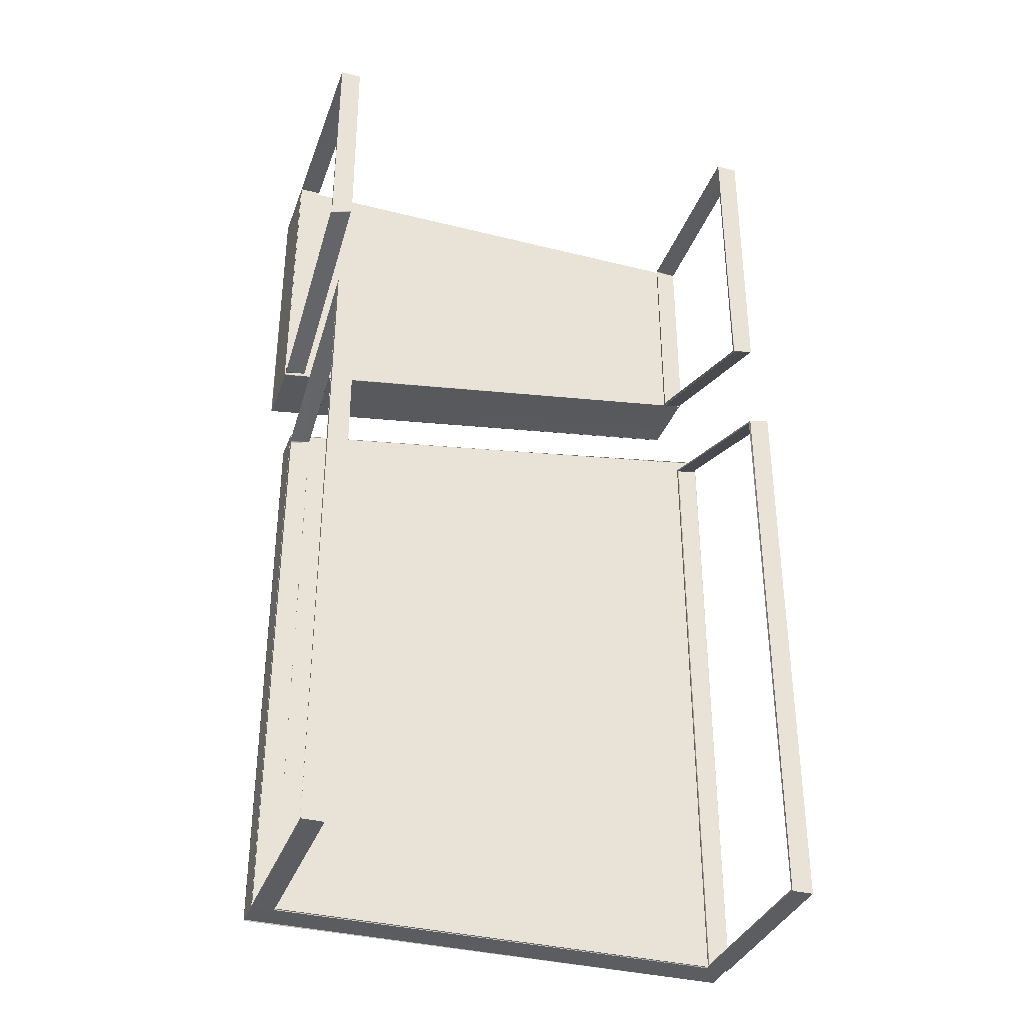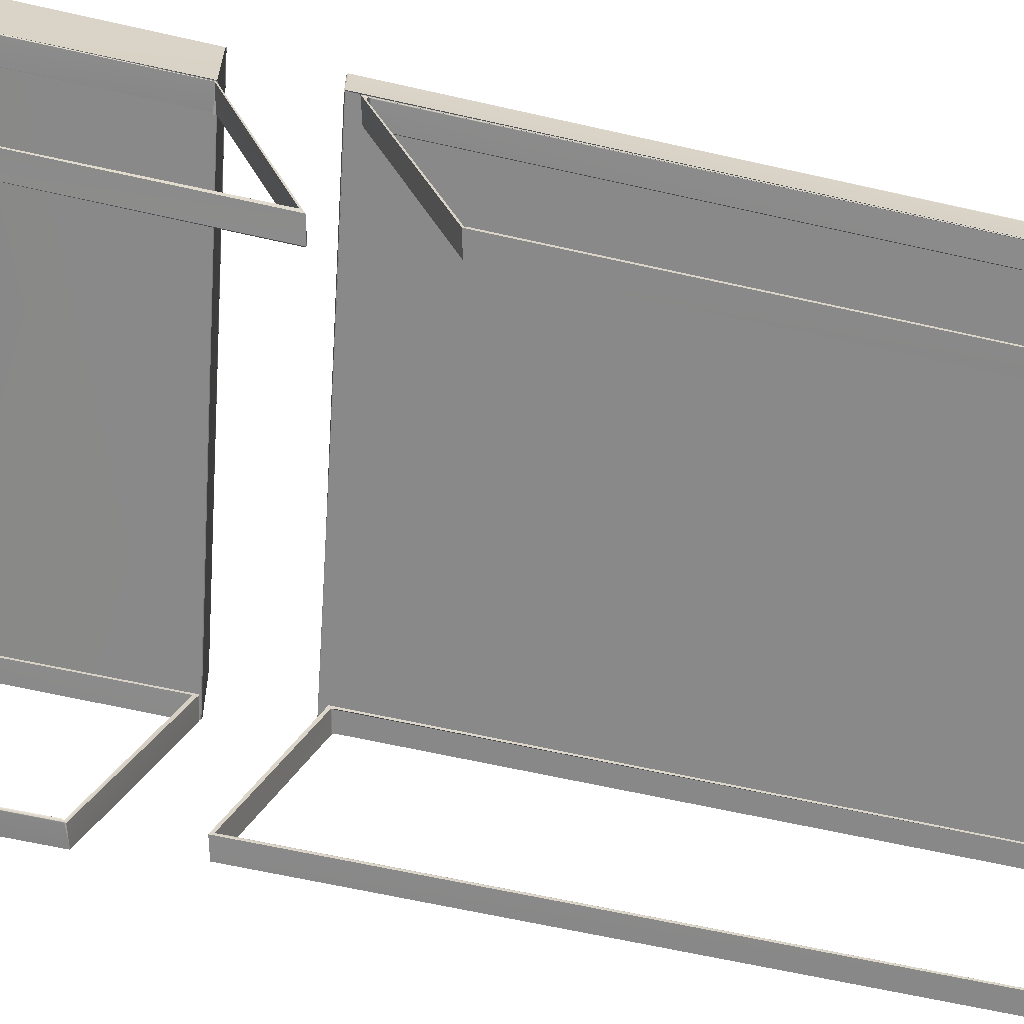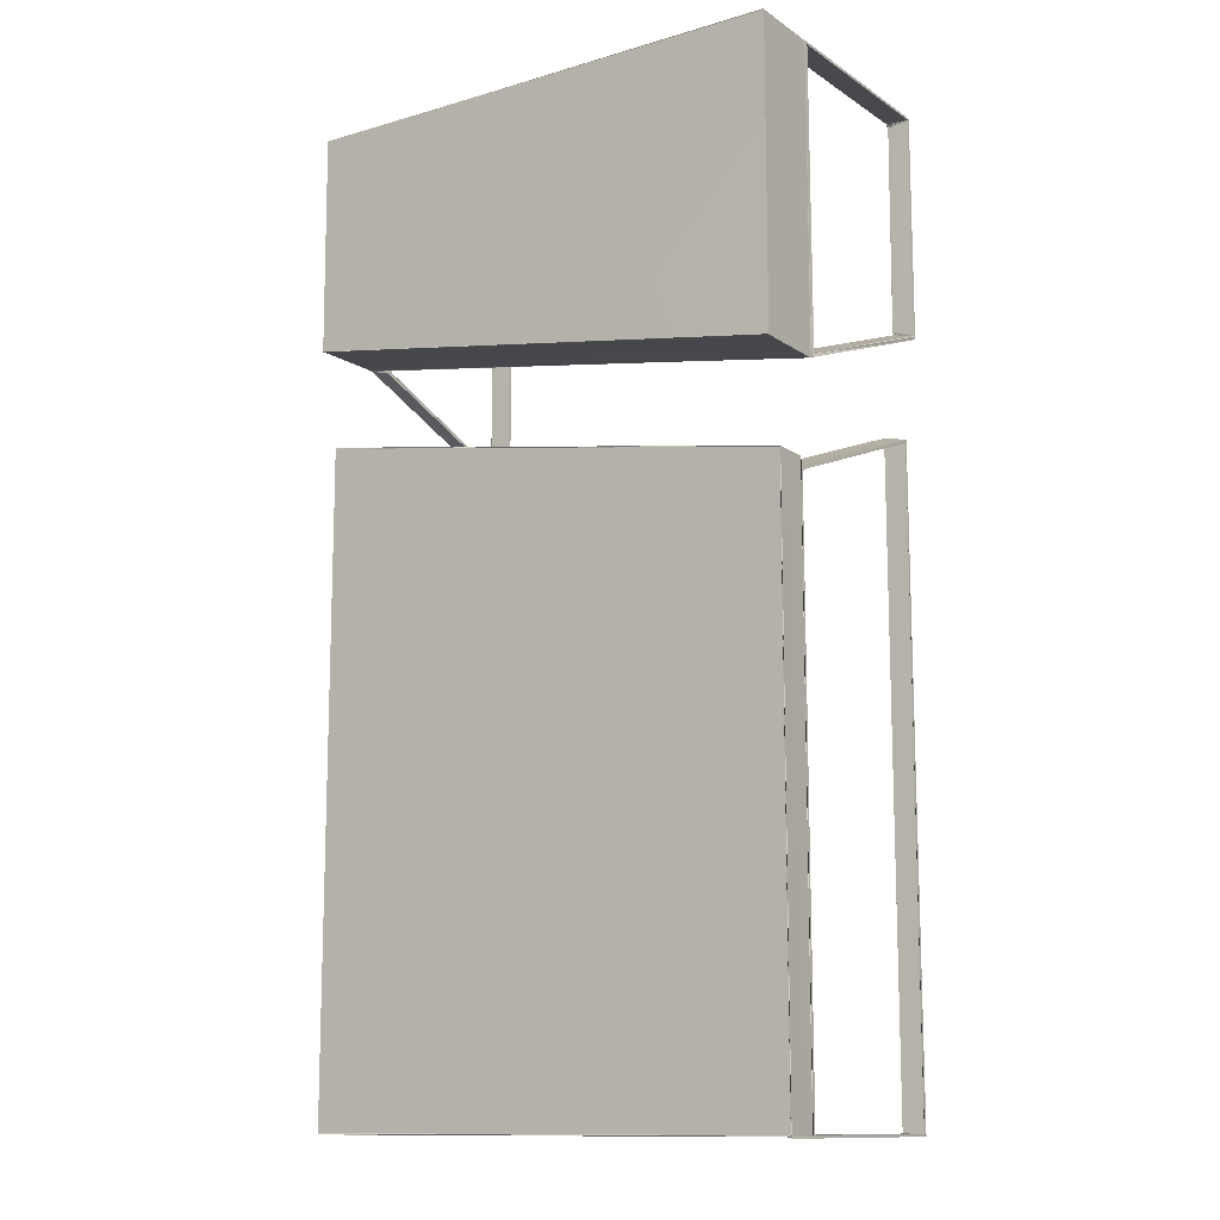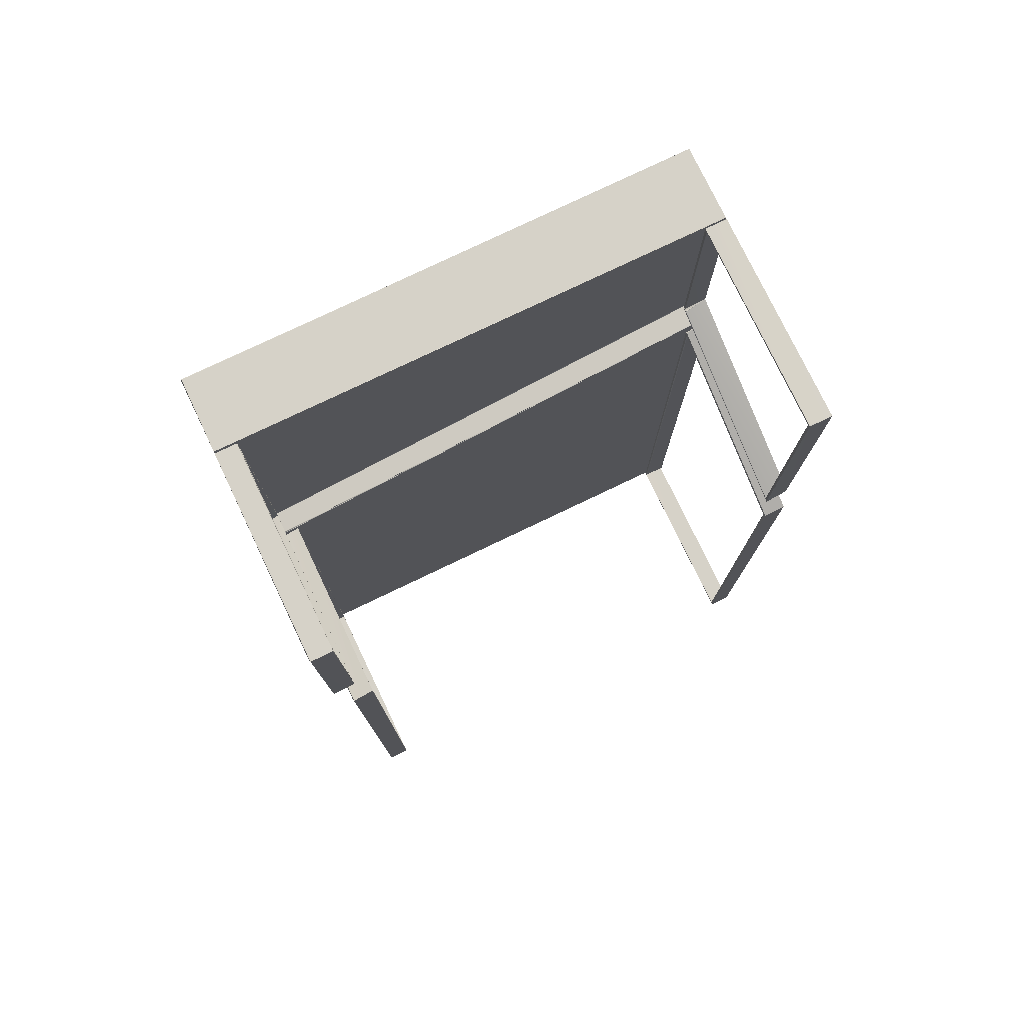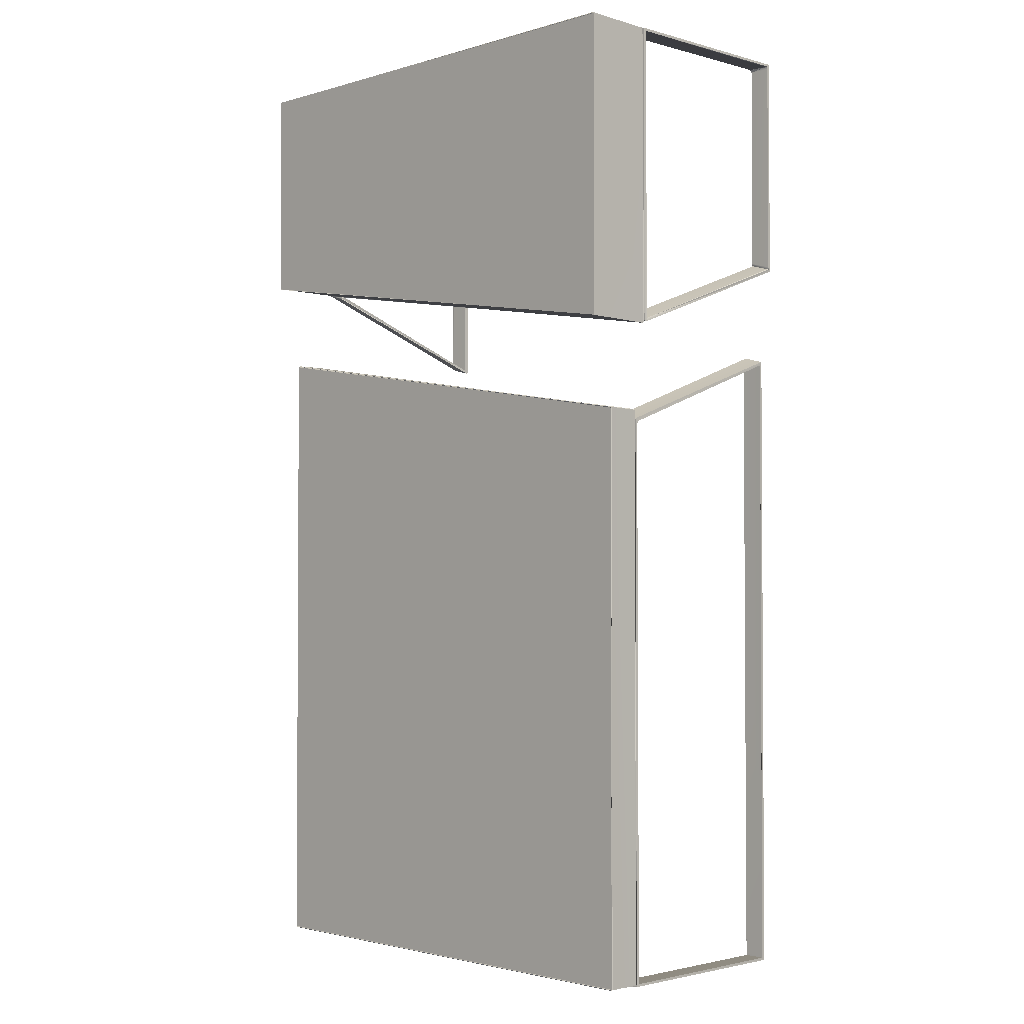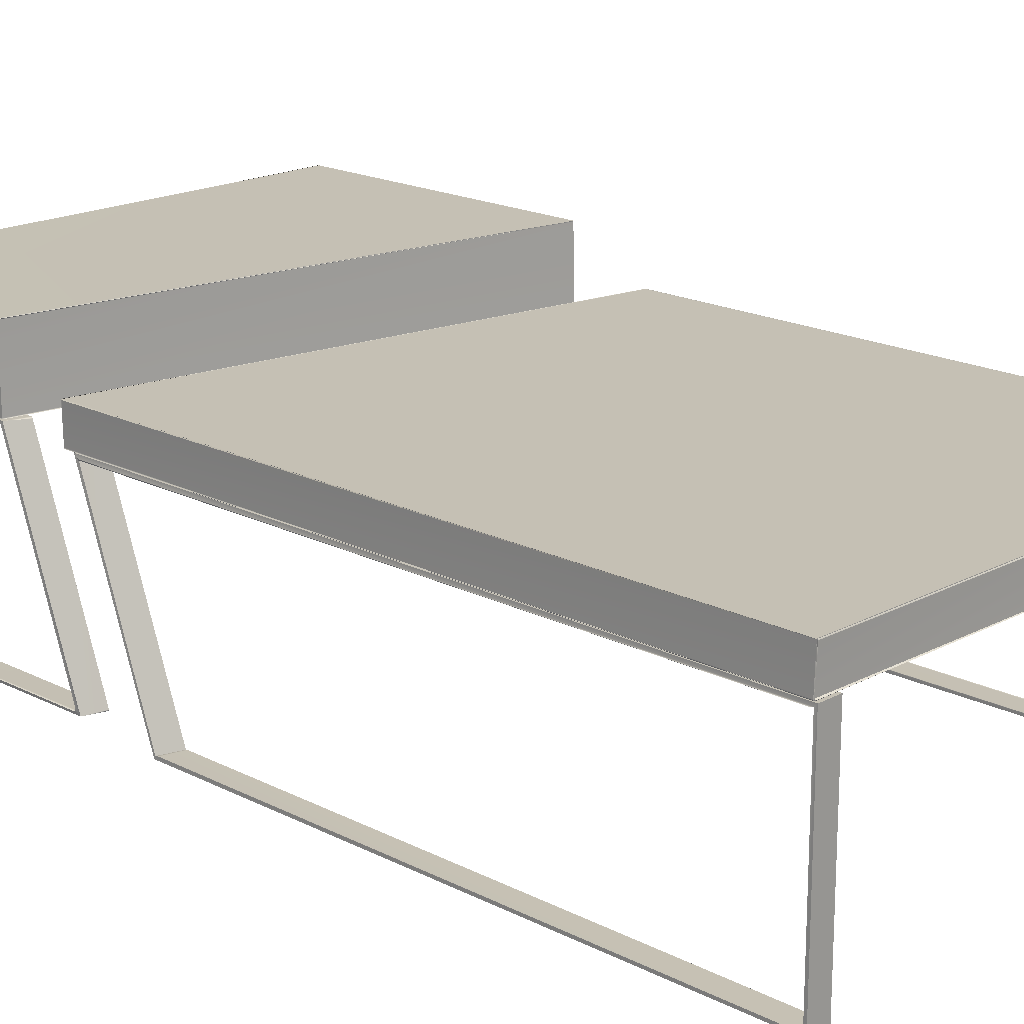
<metadata>
{"format":"obj","ext":"obj","renderer":"f3d","projection":"perspective","resolution":1024,"background":"white","views":[{"elev":-35.4,"azim":-18.6,"up":"+Z"},{"elev":-63.0,"azim":77.1,"up":"+Y"},{"elev":-12.3,"azim":-145.8,"up":"+Z"},{"elev":77.7,"azim":-25.6,"up":"+Z"},{"elev":-2.1,"azim":-134.3,"up":"+Z"},{"elev":18.4,"azim":134.4,"up":"+Y"}]}
</metadata>
<code>
g
v 0.366 0.31 0.723
v 0.366 0.31 0.394
v -0.385 0.31 0.722
v -0.385 0.309 0.275
v 0.366 0.417 0.722
v 0.366 0.417 0.394
v -0.384 0.417 0.724
v -0.385 0.418 0.722
v -0.384 0.417 0.275
v -0.384 0.418 0.724
v -0.385 0.418 0.275
v 0.334 0.003 0.723
v 0.333 0.002 0.277
v 0.334 0.002 0.276
v 0.366 0.003 0.283
v 0.367 0.003 0.723
v 0.366 0.307 0.723
v 0.366 0.307 0.394
v 0.367 0.308 0.72
v 0.334 0.307 0.386
v 0.334 0.307 0.723
v 0.334 0.004 0.275
v 0.334 0.305 0.384
v 0.366 0.007 0.719
v 0.368 0.007 0.291
v 0.367 0.008 0.293
v 0.367 0.011 0.29
v 0.367 0.303 0.396
v 0.367 0.303 0.719
v 0.334 0.007 0.28
v 0.334 0.007 0.719
v 0.334 0.303 0.392
v 0.333 0.302 0.717
v 0.333 0.3 0.387
v 0.334 0.3 0.388
v -0.385 0.307 0.277
v -0.385 0.307 0.723
v -0.353 0.307 0.723
v -0.352 0.307 0.284
v -0.353 0.003 0.394
v -0.353 0.003 0.723
v -0.352 0.002 0.396
v -0.385 0.003 0.723
v -0.385 0.003 0.385
v -0.352 0.306 0.282
v -0.385 0.303 0.276
v -0.352 0.303 0.289
v -0.353 0.303 0.719
v -0.353 0.007 0.397
v -0.353 0.007 0.715
v -0.352 0.008 0.399
v -0.385 0.303 0.719
v -0.386 0.302 0.283
v -0.385 0.007 0.392
v -0.385 0.007 0.715
v -0.384 0.299 0.282
v -0.386 0.01 0.387
v -0.386 0.009 0.388
v 0.334 0.002 0.277
v 0.366 0.308 0.72
v 0.334 0.305 0.384
v 0.366 0.008 0.293
v 0.334 0.302 0.714
v 0.334 0.299 0.388
v -0.353 0.002 0.396
v -0.353 0.305 0.283
v -0.353 0.008 0.401
v -0.385 0.302 0.285
v -0.385 0.011 0.388
v -0.334 0.003 -0.723
v -0.334 0.003 0.248
v -0.366 0.002 0.24
v -0.367 0.003 -0.723
v -0.366 0.307 -0.723
v -0.367 0.307 0.129
v -0.334 0.308 0.137
v -0.334 0.307 -0.723
v -0.366 0.007 -0.719
v -0.367 0.007 0.234
v -0.367 0.008 -0.714
v -0.367 0.007 0.23
v -0.367 0.3 0.127
v -0.366 0.303 0.123
v -0.367 0.303 -0.719
v -0.334 0.007 0.242
v -0.334 0.007 -0.719
v -0.334 0.007 -0.714
v -0.334 0.303 -0.719
v -0.335 0.303 0.134
v -0.334 0.303 0.13
v 0.385 0.308 0.248
v 0.385 0.307 -0.723
v 0.353 0.307 -0.723
v 0.352 0.307 0.238
v 0.353 0.003 0.129
v 0.353 0.003 -0.723
v 0.385 0.003 -0.723
v 0.385 0.003 0.137
v 0.353 0.305 0.239
v 0.352 0.303 0.234
v 0.352 0.303 -0.719
v 0.352 0.007 0.126
v 0.353 0.007 -0.719
v 0.352 0.007 0.123
v 0.385 0.303 -0.719
v 0.386 0.303 0.24
v 0.386 0.302 -0.714
v 0.386 0.302 0.239
v 0.385 0.007 0.135
v 0.385 0.007 -0.719
v 0.384 0.299 0.241
v -0.334 0.308 0.134
v -0.366 0.305 0.131
v -0.334 0.008 0.237
v 0.385 0.308 0.246
v 0.353 0.302 0.23
v 0.353 0.302 -0.714
v 0.353 0.008 0.122
v 0.385 0.302 0.237
v 0.385 0.008 0.13
v -0.367 0.31 -0.719
v -0.366 0.31 0.143
v -0.366 0.308 0.143
v 0.385 0.31 -0.719
v 0.385 0.309 0.263
v -0.367 0.361 -0.72
v -0.367 0.361 -0.719
v -0.366 0.361 0.143
v 0.385 0.361 -0.721
v 0.384 0.361 -0.721
v 0.386 0.361 0.264
v 0.386 0.361 0.263
v -0.366 0.31 -0.719
v 0.385 0.309 0.263
v -0.366 0.361 -0.719
v -0.366 0.361 0.145
v -0.366 0.362 0.144
v -0.366 0.362 0.144
v -0.367 0.361 0.143
v -0.367 0.361 0.143
v 0.384 0.361 -0.719
v 0.385 0.362 0.264
v 0.385 0.362 0.263
v 0.385 0.361 0.264
v 0.384 0.362 0.264
v 0.366 0.419 0.722
v 0.366 0.309 0.723
v 0.366 0.309 0.722
v 0.366 0.309 0.393
v 0.366 0.309 0.393
v 0.367 0.309 0.394
v 0.367 0.309 0.394
v -0.386 0.309 0.275
v -0.385 0.31 0.274
v -0.385 0.31 0.273
v -0.384 0.309 0.274
v -0.384 0.309 0.274
v -0.384 0.309 0.274
v 0.366 0.418 0.393
v 0.366 0.419 0.393
v -0.384 0.418 0.723
v 0.334 0.006 0.723
v 0.367 0.299 0.718
v 0.334 0.3 0.719
v 0.334 0.011 0.718
v -0.353 0.011 0.719
v -0.352 0.299 0.718
v -0.386 0.009 0.719
v 0.334 0.005 0.724
v 0.366 0.299 0.718
v 0.334 0.011 0.718
v -0.353 0.299 0.718
v -0.385 0.011 0.718
v 0.333 0.299 0.391
v -0.369 0.009 0.717
v -0.369 0.01 0.718
v -0.352 0.009 0.717
v -0.366 0.362 0.143
v -0.366 0.362 -0.719
v 0.385 0.362 0.263
v 0.385 0.362 -0.719
v 0.384 0.361 0.265
v 0.384 0.31 0.265
v -0.366 0.309 -0.721
v -0.366 0.31 -0.721
v -0.366 0.309 -0.721
v -0.367 0.309 -0.719
v -0.367 0.309 -0.719
v -0.367 0.308 -0.719
v -0.366 0.308 0.144
v -0.366 0.309 0.144
v -0.367 0.308 0.143
v -0.367 0.309 0.143
v -0.367 0.309 0.143
v -0.367 0.31 0.143
v 0.386 0.309 -0.719
v 0.386 0.31 -0.719
v 0.386 0.309 -0.719
v 0.385 0.308 -0.719
v 0.384 0.309 -0.721
v 0.384 0.309 -0.72
v 0.384 0.308 -0.72
v 0.384 0.308 -0.719
v 0.386 0.309 0.263
v 0.385 0.31 0.264
v 0.384 0.309 0.264
v 0.384 0.309 0.265
v -0.367 0.361 -0.719
v -0.367 0.362 -0.719
v -0.366 0.362 -0.72
v -0.366 0.361 -0.721
v -0.367 0.362 0.143
v -0.367 0.362 0.143
v -0.367 0.361 0.144
v 0.384 0.361 -0.721
v 0.384 0.362 -0.72
v 0.386 0.361 0.263
v 0.384 0.361 0.265
v 0.386 0.309 0.263
v -0.366 0.308 -0.719
g
f 10 8 7
f 14 12 13
f 17 18 19
f 23 22 20
f 26 24 25
f 34 30 35
f 40 41 42
f 51 50 49
f 53 52 46
f 58 56 57
f 59 12 14
f 19 18 60
f 61 22 23
f 62 24 26
f 33 32 63
f 35 30 64
f 42 41 65
f 45 40 66
f 67 50 51
f 68 52 53
f 69 56 58
f 78 79 80
f 81 80 79
f 87 85 86
f 90 88 89
f 102 103 104
f 105 106 107
f 108 107 106
f 76 77 112
f 75 72 113
f 80 81 78
f 85 87 114
f 91 92 115
f 100 101 116
f 117 116 101
f 118 103 102
f 107 108 105
f 119 105 108
f 109 110 120
f 137 128 136
f 140 139 128
f 145 144 142
f 147 148 1
f 150 2 149
f 151 2 152
f 4 153 154
f 156 4 157
f 157 4 158
f 160 6 159
f 1 3 147
f 4 3 153
f 153 3 154
f 2 4 149
f 156 149 4
f 150 157 2
f 158 2 157
f 155 2 158
f 151 148 2
f 148 151 1
f 152 1 151
f 2 1 152
f 5 6 146
f 160 11 6
f 6 9 159
f 9 8 11
f 146 8 5
f 3 4 148
f 2 148 4
f 6 11 146
f 8 146 11
f 2 6 1
f 5 1 6
f 155 9 2
f 6 2 9
f 3 8 154
f 9 154 8
f 1 5 3
f 7 3 5
f 158 4 155
f 161 8 10
f 147 3 148
f 149 156 150
f 157 150 156
f 11 160 9
f 159 9 160
f 161 5 8
f 10 5 161
f 7 5 10
f 4 9 155
f 154 9 4
f 8 3 7
f 162 21 12
f 29 24 163
f 31 164 165
f 48 166 167
f 169 21 162
f 163 24 170
f 165 164 171
f 167 166 172
f 26 30 62
f 64 28 35
f 65 44 42
f 163 170 29
f 165 171 31
f 167 172 48
f 52 173 168
f 169 162 12
f 15 14 22
f 19 21 17
f 30 26 25
f 174 28 20
f 20 28 32
f 46 39 45
f 66 46 45
f 42 44 40
f 56 47 53
f 44 49 58
f 50 168 175
f 168 166 176
f 173 166 168
f 172 52 48
f 30 25 27
f 39 46 36
f 168 50 55
f 34 35 174
f 50 175 177
f 112 75 76
f 86 78 87
f 91 94 99
f 106 100 108
f 102 120 118
f 100 106 111
f 89 82 83
f 59 15 12
f 16 12 15
f 60 18 21
f 20 21 18
f 16 17 169
f 21 169 17
f 22 61 15
f 18 15 61
f 28 64 27
f 30 27 64
f 29 63 28
f 32 28 63
f 24 171 170
f 164 170 171
f 62 30 24
f 31 24 30
f 38 39 37
f 36 37 39
f 44 65 43
f 41 43 65
f 43 41 37
f 38 37 41
f 40 44 66
f 46 66 44
f 56 69 47
f 49 47 69
f 54 55 67
f 50 67 55
f 173 52 166
f 172 166 52
f 52 68 48
f 47 48 68
f 14 15 59
f 60 21 19
f 63 29 33
f 53 47 68
f 58 49 69
f 12 16 169
f 20 18 23
f 23 18 61
f 35 28 174
f 33 29 164
f 170 164 29
f 171 24 31
f 49 44 51
f 54 51 44
f 51 54 67
f 168 177 175
f 177 168 176
f 177 176 166
f 71 72 70
f 73 70 72
f 74 75 77
f 112 77 75
f 73 74 70
f 77 70 74
f 71 76 72
f 113 72 76
f 82 89 79
f 85 79 89
f 84 88 83
f 90 83 88
f 78 86 84
f 88 84 86
f 81 114 78
f 87 78 114
f 93 94 92
f 115 92 94
f 98 95 97
f 96 97 95
f 97 96 92
f 93 92 96
f 95 98 99
f 91 99 98
f 111 109 100
f 102 100 109
f 120 110 118
f 103 118 110
f 110 105 103
f 101 103 105
f 105 119 117
f 116 117 119
f 114 81 85
f 115 94 91
f 116 119 100
f 108 100 119
f 113 76 75
f 85 81 79
f 89 83 90
f 120 102 109
f 101 105 117
f 123 125 122
f 178 179 128
f 128 180 178
f 182 183 144
f 134 144 183
f 185 184 133
f 184 186 133
f 133 187 121
f 187 133 188
f 188 133 189
f 122 190 191
f 192 122 193
f 194 122 195
f 197 196 124
f 198 199 124
f 200 124 201
f 201 124 202
f 205 134 204
f 206 134 207
f 207 134 183
f 208 135 126
f 209 135 208
f 210 211 135
f 138 128 137
f 212 213 128
f 213 140 128
f 139 214 128
f 215 141 129
f 216 141 215
f 217 142 131
f 180 142 143
f 218 182 144
f 200 186 124
f 184 124 186
f 125 124 134
f 199 134 124
f 134 199 219
f 198 219 199
f 197 205 196
f 122 125 190
f 134 190 125
f 190 134 191
f 207 122 206
f 183 122 207
f 128 179 212
f 135 212 179
f 212 135 213
f 209 213 135
f 213 209 140
f 208 140 209
f 140 208 139
f 126 139 208
f 139 126 214
f 127 214 126
f 180 128 142
f 138 142 128
f 142 138 145
f 137 145 138
f 145 137 144
f 136 144 137
f 144 136 218
f 128 218 136
f 218 128 182
f 181 180 141
f 143 141 180
f 132 141 131
f 179 181 135
f 141 135 181
f 135 141 210
f 216 210 141
f 210 216 211
f 215 211 216
f 211 215 135
f 129 135 215
f 130 135 129
f 144 134 142
f 205 142 134
f 142 205 131
f 217 141 142
f 203 125 220
f 123 220 125
f 178 180 179
f 181 179 180
f 195 214 121
f 127 121 214
f 183 182 122
f 128 122 182
f 197 141 205
f 132 205 141
f 185 135 124
f 130 124 135
f 203 220 124
f 133 124 220
f 124 125 203
f 220 123 133
f 122 133 123
f 122 214 195
f 126 121 127
f 124 141 197
f 204 134 219
f 124 133 202
f 202 133 201
f 201 133 200
f 186 200 133
f 185 124 184
f 219 198 204
f 124 204 198
f 204 124 205
f 196 205 124
f 191 134 122
f 206 122 134
f 133 122 189
f 192 189 122
f 189 192 188
f 193 188 192
f 188 193 187
f 122 187 193
f 187 122 121
f 194 121 122
f 195 121 194
f 142 141 143
f 131 141 217
f 214 122 128
f 121 126 133
f 135 133 126
f 133 135 185
f 131 205 132
f 141 124 129
f 129 124 130
f 109 111 98
f 91 98 111
f 106 91 111
f 98 97 109
f 110 109 97
f 106 105 91
f 92 91 105
f 97 92 110
f 105 110 92
f 41 40 50
f 49 50 40
f 177 41 50
f 166 41 177
f 166 48 41
f 38 41 48
f 47 49 40
f 45 47 40
f 39 47 45
f 48 47 38
f 39 38 47
f 46 52 36
f 37 36 52
f 53 46 56
f 46 44 56
f 57 56 44
f 52 168 37
f 43 37 168
f 57 44 58
f 55 43 168
f 44 43 54
f 55 54 43
f 95 99 102
f 100 102 99
f 94 100 99
f 104 95 102
f 104 103 95
f 96 95 103
f 94 93 100
f 101 100 93
f 103 101 96
f 93 96 101
f 17 29 18
f 28 18 29
f 29 17 24
f 16 24 17
f 18 28 15
f 27 15 28
f 25 15 27
f 24 16 25
f 15 25 16
f 12 31 13
f 30 13 31
f 13 30 14
f 14 30 22
f 31 12 164
f 21 164 12
f 22 30 20
f 34 20 30
f 164 21 33
f 174 20 34
f 33 21 32
f 20 32 21
f 70 86 71
f 85 71 86
f 86 70 88
f 77 88 70
f 71 85 76
f 89 76 85
f 88 77 89
f 76 89 77
f 72 79 73
f 78 73 79
f 79 72 82
f 75 82 72
f 73 78 74
f 84 74 78
f 82 75 83
f 83 75 84
f 74 84 75

</code>
